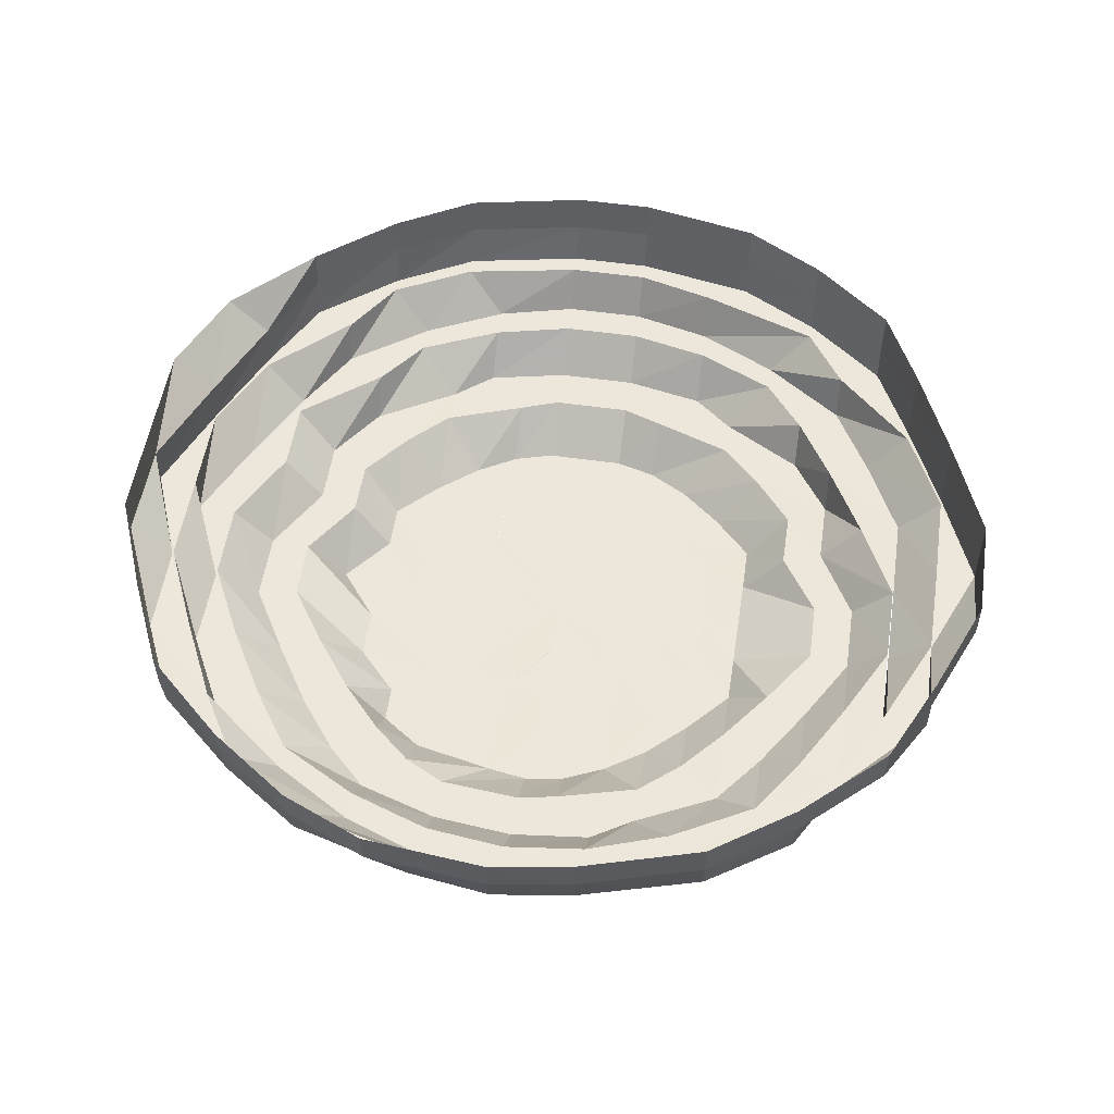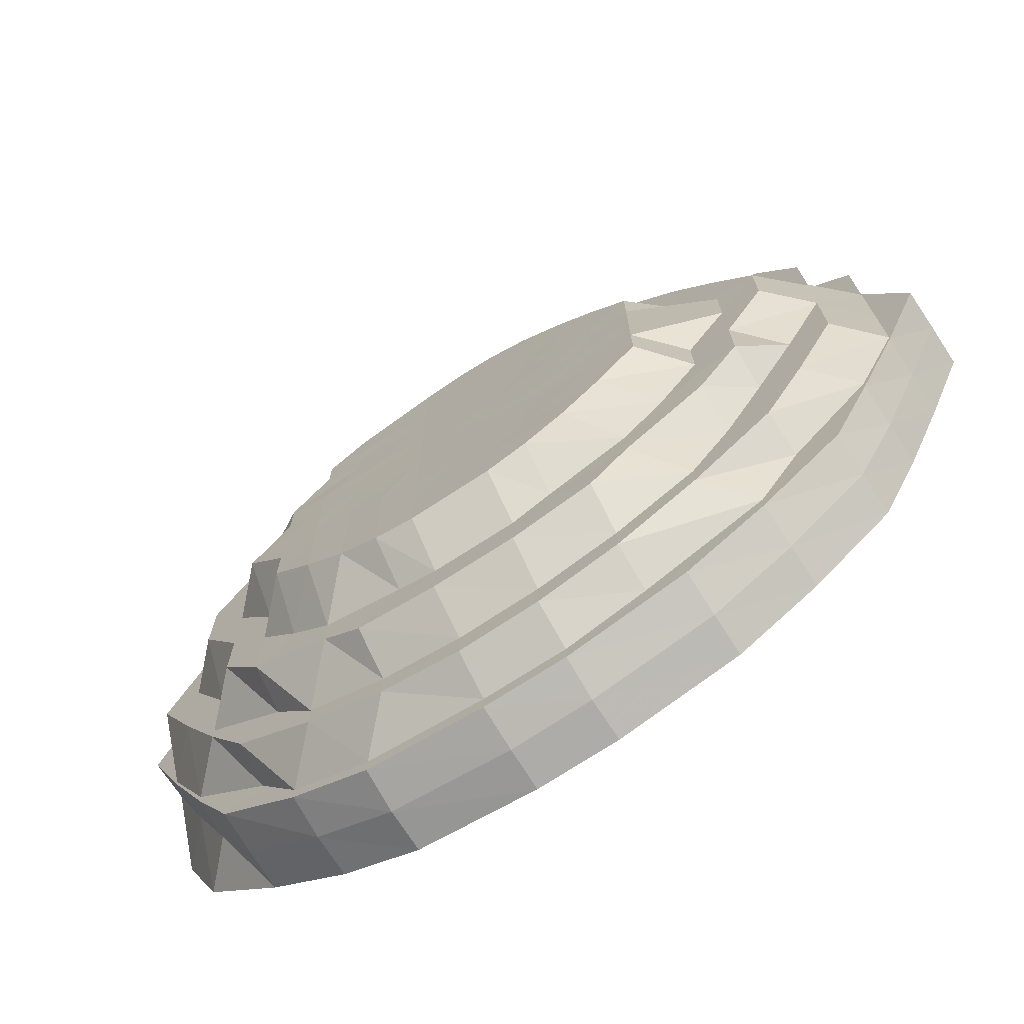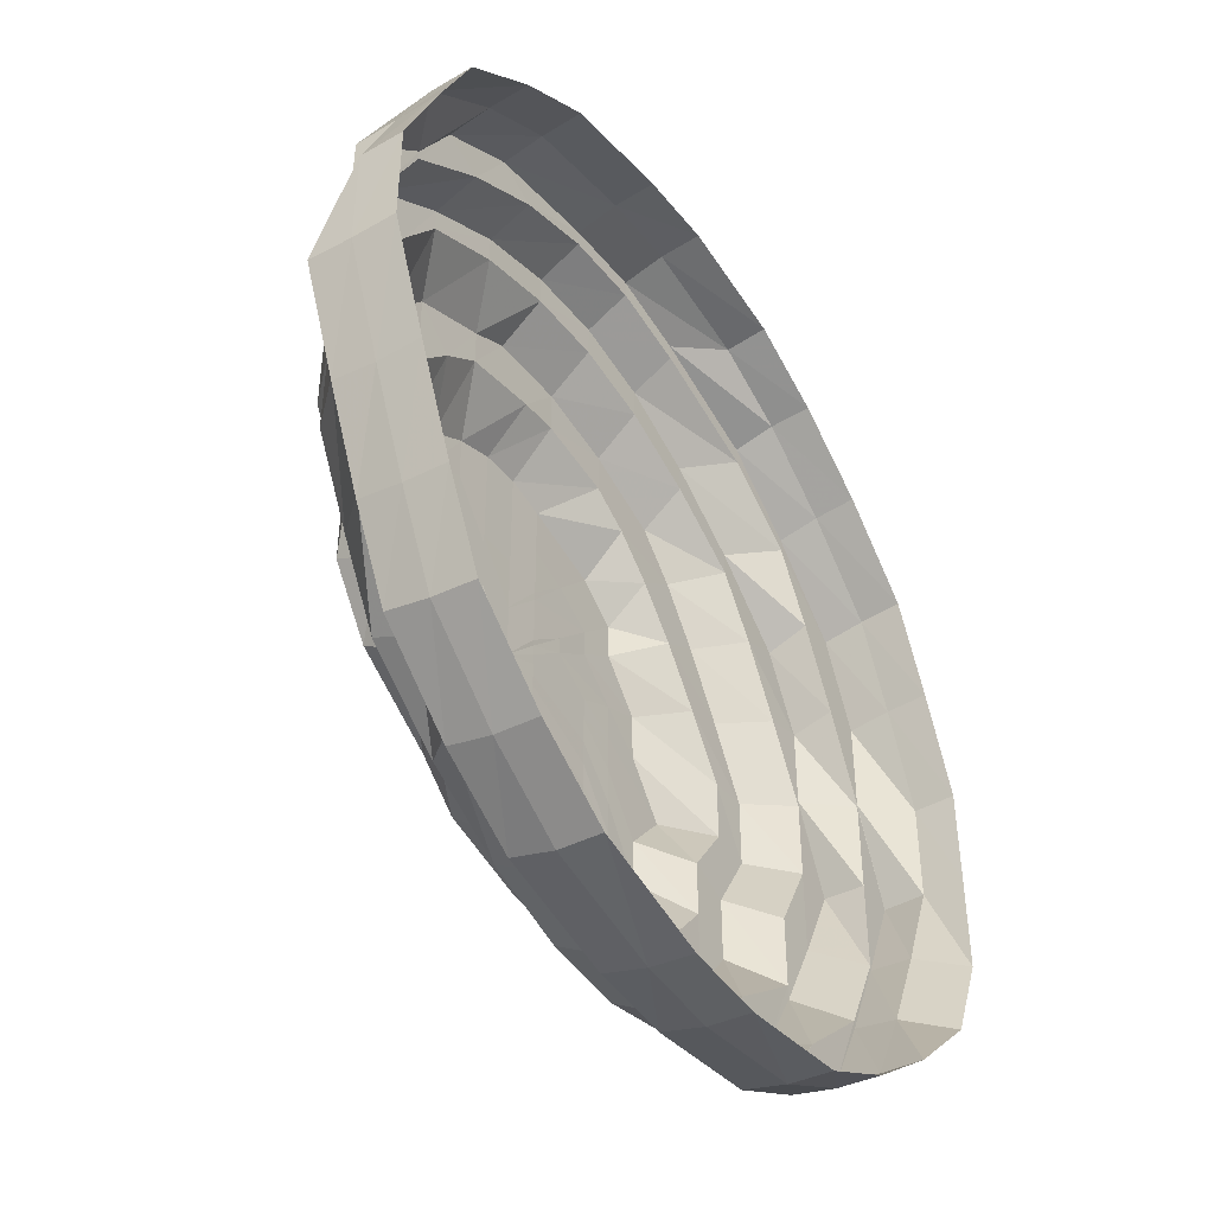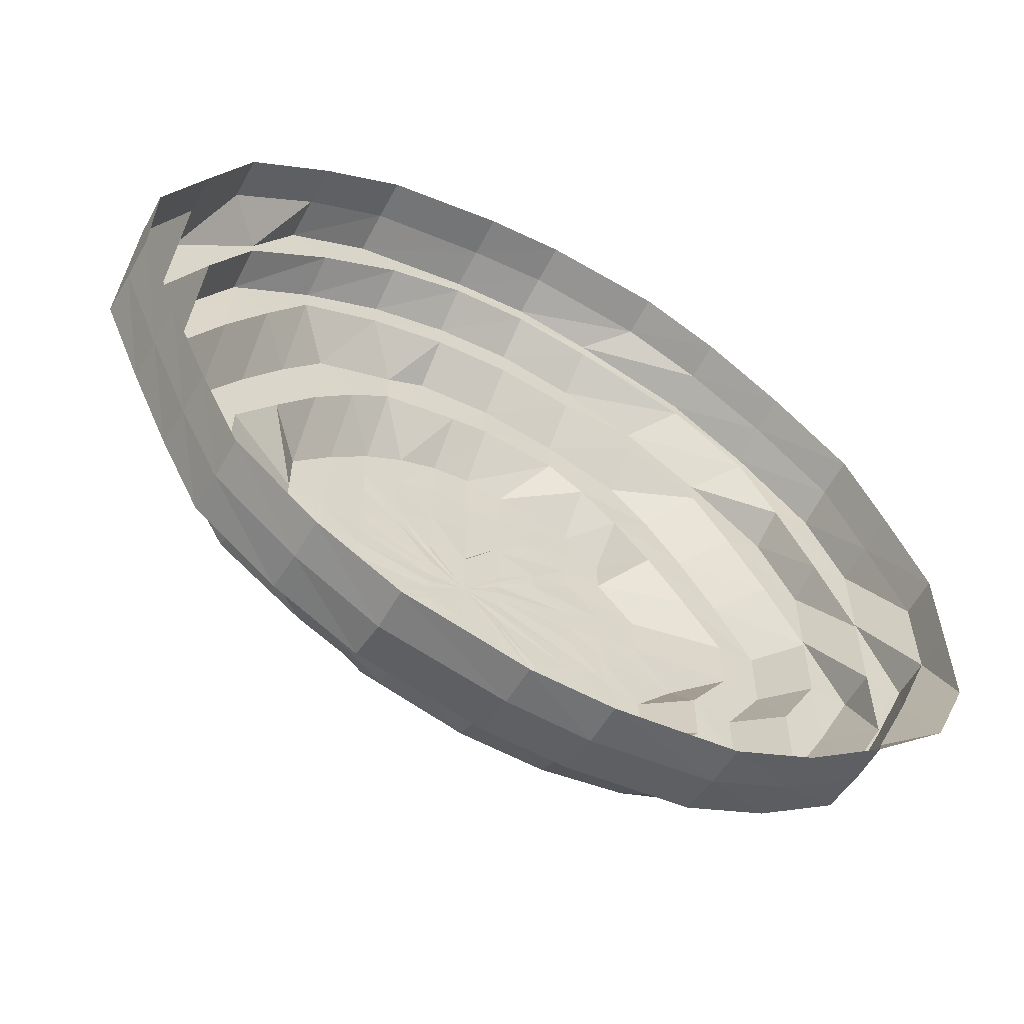
<metadata>
{"format":"obj","ext":"obj","renderer":"f3d","projection":"perspective","resolution":1024,"background":"white","views":[{"elev":53.1,"azim":8.7,"up":"+Y"},{"elev":-72.9,"azim":33.4,"up":"+Z"},{"elev":-45.6,"azim":122.5,"up":"+Z"},{"elev":-59.9,"azim":150.7,"up":"+Z"}]}
</metadata>
<code>
o 28423
v 2248 1879 13.39
v 2248 1879 13.39
v 2248 1879 13.39
v 2248 1879 13.39
v 2248 1879 13.38
v 2248 1879 13.39
v 2248 1879 13.39
v 2248 1879 13.38
v 2248 1879 13.37
v 2248 1879 13.38
v 2248 1879 13.38
v 2248 1879 13.39
v 2248 1879 13.37
v 2248 1879 13.37
v 2248 1879 13.35
v 2248 1879 13.37
v 2248 1879 13.37
v 2248 1879 13.35
v 2248 1879 13.38
v 2248 1879 13.35
v 2248 1879 13.35
v 2248 1879 13.32
v 2248 1879 13.34
v 2248 1879 13.33
v 2248 1879 13.33
v 2248 1879 13.32
v 2248 1879 13.33
v 2248 1879 13.3
v 2248 1879 13.3
v 2248 1879 13.3
v 2248 1879 13.3
v 2248 1879 13.3
v 2248 1879 13.32
v 2248 1879 13.28
v 2248 1879 13.32
v 2248 1879 13.34
v 2248 1879 13.28
v 2248 1879 13.28
v 2248 1879 13.28
v 2248 1879 13.28
v 2248 1879 13.26
v 2248 1879 13.25
v 2248 1879 13.25
v 2248 1879 13.28
v 2248 1879 13.25
v 2248 1879 13.23
v 2248 1879 13.25
v 2248 1879 13.23
v 2248 1879 13.21
v 2248 1879 13.23
v 2248 1879 13.23
v 2248 1879 13.21
v 2248 1879 13.2
v 2248 1879 13.21
v 2248 1879 13.21
v 2248 1879 13.19
v 2248 1879 13.19
v 2248 1879 13.2
v 2248 1879 13.18
v 2248 1879 13.18
v 2248 1879 13.18
v 2248 1879 13.18
v 2248 1879 13.18
v 2248 1879 13.18
v 2248 1879 13.19
v 2248 1879 13.18
v 2248 1879 13.18
v 2248 1879 13.18
v 2248 1879 13.18
v 2248 1879 13.2
v 2248 1879 13.18
v 2248 1879 13.19
v 2248 1879 13.18
v 2248 1879 13.19
v 2248 1879 13.19
v 2248 1879 13.19
v 2248 1879 13.18
v 2248 1879 13.18
v 2248 1879 13.19
v 2248 1879 13.19
v 2248 1879 13.2
v 2248 1879 13.2
v 2248 1879 13.21
v 2248 1879 13.21
v 2248 1879 13.21
v 2248 1879 13.21
v 2248 1879 13.23
v 2248 1879 13.23
v 2248 1879 13.21
v 2248 1879 13.23
v 2248 1879 13.25
v 2248 1879 13.23
v 2248 1879 13.23
v 2248 1879 13.25
v 2248 1879 13.25
v 2248 1879 13.28
v 2248 1879 13.25
v 2248 1879 13.28
v 2248 1879 13.3
v 2248 1879 13.28
v 2248 1879 13.28
v 2248 1879 13.3
v 2248 1879 13.3
v 2248 1879 13.3
v 2248 1879 13.32
v 2248 1879 13.3
v 2248 1879 13.33
v 2248 1879 13.34
v 2248 1879 13.32
v 2248 1879 13.34
v 2248 1879 13.32
v 2248 1879 13.33
v 2248 1879 13.33
v 2248 1879 13.35
v 2248 1879 13.33
v 2248 1879 13.35
v 2248 1879 13.37
v 2248 1879 13.35
v 2248 1879 13.35
v 2248 1879 13.37
v 2248 1879 13.38
v 2248 1879 13.37
v 2248 1879 13.38
v 2248 1879 13.39
v 2248 1879 13.38
v 2248 1879 13.39
v 2248 1879 13.39
v 2248 1879 13.38
v 2248 1879 13.37
v 2248 1879 13.37
v 2248 1879 13.38
v 2248 1879 13.36
v 2248 1879 13.34
v 2248 1879 13.35
v 2248 1879 13.37
v 2248 1879 13.32
v 2248 1879 13.34
v 2248 1879 13.34
v 2248 1879 13.36
v 2248 1879 13.37
v 2248 1879 13.34
v 2248 1879 13.35
v 2248 1879 13.32
v 2248 1879 13.36
v 2248 1879 13.32
v 2248 1879 13.34
v 2248 1879 13.33
v 2248 1879 13.34
v 2248 1879 13.31
v 2248 1879 13.32
v 2248 1879 13.3
v 2248 1879 13.31
v 2248 1879 13.3
v 2248 1879 13.3
v 2248 1879 13.28
v 2248 1879 13.28
v 2248 1879 13.28
v 2248 1879 13.29
v 2248 1879 13.26
v 2248 1879 13.28
v 2248 1879 13.27
v 2248 1879 13.27
v 2248 1879 13.26
v 2248 1879 13.25
v 2248 1879 13.26
v 2248 1879 13.25
v 2248 1879 13.28
v 2248 1879 13.25
v 2248 1879 13.24
v 2248 1879 13.24
v 2248 1879 13.23
v 2248 1879 13.23
v 2248 1879 13.22
v 2248 1879 13.22
v 2248 1879 13.23
v 2248 1879 13.21
v 2248 1879 13.22
v 2248 1879 13.24
v 2248 1879 13.23
v 2248 1879 13.21
v 2248 1879 13.22
v 2248 1879 13.24
v 2248 1879 13.25
v 2248 1879 13.26
v 2248 1879 13.23
v 2248 1879 13.26
v 2248 1879 13.26
v 2248 1879 13.25
v 2248 1879 13.24
v 2248 1879 13.27
v 2248 1879 13.26
v 2248 1879 13.26
v 2248 1879 13.26
v 2248 1879 13.27
v 2248 1879 13.27
v 2248 1879 13.27
v 2248 1879 13.28
v 2248 1879 13.26
v 2248 1879 13.27
v 2248 1879 13.27
v 2248 1879 13.27
v 2248 1879 13.26
v 2248 1879 13.27
v 2248 1879 13.24
v 2248 1879 13.26
v 2248 1879 13.24
v 2248 1879 13.27
v 2248 1879 13.25
v 2248 1879 13.26
v 2248 1879 13.24
v 2248 1879 13.23
v 2248 1879 13.23
v 2248 1879 13.22
v 2248 1879 13.23
v 2248 1879 13.22
v 2248 1879 13.21
v 2248 1879 13.2
v 2248 1879 13.21
v 2248 1879 13.2
v 2248 1879 13.2
v 2248 1879 13.19
v 2248 1879 13.21
v 2248 1879 13.21
v 2248 1879 13.2
v 2248 1879 13.2
v 2248 1879 13.2
v 2248 1879 13.21
v 2248 1879 13.22
v 2248 1879 13.24
v 2248 1879 13.23
v 2248 1879 13.22
v 2248 1879 13.21
v 2248 1879 13.26
v 2248 1879 13.25
v 2248 1879 13.24
v 2248 1879 13.23
v 2248 1879 13.2
v 2248 1879 13.22
v 2248 1879 13.22
v 2248 1879 13.24
v 2248 1879 13.24
v 2248 1879 13.23
v 2248 1879 13.21
v 2248 1879 13.26
v 2248 1879 13.25
v 2248 1879 13.26
v 2248 1879 13.25
v 2248 1879 13.27
v 2248 1879 13.26
v 2248 1879 13.26
v 2248 1879 13.27
v 2248 1879 13.26
v 2248 1879 13.27
v 2248 1879 13.28
v 2248 1879 13.28
v 2248 1879 13.27
v 2248 1879 13.28
v 2248 1879 13.28
v 2248 1879 13.28
v 2248 1879 13.28
v 2248 1879 13.28
v 2248 1879 13.29
v 2248 1879 13.29
v 2248 1879 13.29
v 2248 1879 13.29
v 2248 1879 13.3
v 2248 1879 13.29
v 2248 1879 13.3
v 2248 1879 13.3
v 2248 1879 13.3
v 2248 1879 13.31
v 2248 1879 13.31
v 2248 1879 13.3
v 2248 1879 13.32
v 2248 1879 13.31
v 2248 1879 13.3
v 2248 1879 13.32
v 2248 1879 13.31
v 2248 1879 13.32
v 2248 1879 13.33
v 2248 1879 13.31
v 2248 1879 13.31
v 2248 1879 13.3
v 2248 1879 13.31
v 2248 1879 13.31
v 2248 1879 13.3
v 2248 1879 13.33
v 2248 1879 13.3
v 2248 1879 13.32
v 2248 1879 13.32
v 2248 1879 13.33
v 2248 1879 13.34
v 2248 1879 13.34
v 2248 1879 13.34
v 2248 1879 13.34
v 2248 1879 13.34
v 2248 1879 13.32
v 2248 1879 13.35
v 2248 1879 13.35
v 2248 1879 13.35
v 2248 1879 13.36
v 2248 1879 13.34
v 2248 1879 13.36
v 2248 1879 13.35
v 2248 1879 13.33
v 2248 1879 13.34
v 2248 1879 13.34
v 2248 1879 13.32
v 2248 1879 13.34
v 2248 1879 13.34
v 2248 1879 13.32
v 2248 1879 13.36
v 2248 1879 13.34
v 2248 1879 13.3
v 2248 1879 13.32
v 2248 1879 13.35
v 2248 1879 13.33
v 2248 1879 13.36
v 2248 1879 13.37
v 2248 1879 13.37
v 2248 1879 13.38
v 2248 1879 13.38
v 2248 1879 13.37
v 2248 1879 13.36
v 2248 1879 13.37
v 2248 1879 13.38
v 2248 1879 13.37
v 2248 1879 13.36
v 2248 1879 13.35
v 2248 1879 13.35
v 2248 1879 13.34
v 2248 1879 13.34
v 2248 1879 13.33
v 2248 1879 13.32
v 2248 1879 13.31
v 2248 1879 13.33
v 2248 1879 13.32
v 2248 1879 13.31
v 2248 1879 13.32
v 2248 1879 13.31
v 2248 1879 13.31
v 2248 1879 13.3
v 2248 1879 13.29
v 2248 1879 13.28
v 2248 1879 13.28
v 2248 1879 13.28
v 2248 1879 13.28
v 2248 1879 13.28
v 2248 1879 13.29
v 2248 1879 13.28
v 2248 1879 13.3
v 2248 1879 13.29
v 2248 1879 13.29
v 2248 1879 13.3
v 2248 1879 13.29
v 2248 1879 13.3
v 2248 1879 13.28
v 2248 1879 13.3
v 2248 1879 13.25
v 2248 1879 13.28
v 2248 1879 13.3
v 2248 1879 13.28
v 2248 1879 13.3
v 2248 1879 13.32
v 2248 1879 13.3
v 2248 1879 13.31
v 2248 1879 13.3
v 2248 1879 13.28
v 2248 1879 13.3
v 2248 1879 13.3
v 2248 1879 13.28
v 2248 1879 13.28
v 2248 1879 13.28
v 2248 1879 13.29
v 2248 1879 13.26
v 2248 1879 13.28
f 1 2 3
f 3 2 4
f 2 5 4
f 6 1 3
f 7 1 6
f 4 5 8
f 5 9 8
f 10 7 6
f 11 7 10
f 6 3 12
f 13 11 10
f 14 11 13
f 15 13 16
f 13 10 17
f 18 14 13
f 10 6 19
f 17 10 19
f 19 6 12
f 20 14 18
f 18 13 21
f 22 21 23
f 24 20 18
f 25 18 21
f 24 18 25
f 25 21 26
f 27 20 24
f 28 24 25
f 29 25 26
f 30 27 24
f 30 24 28
f 31 27 30
f 29 26 32
f 32 26 33
f 34 29 32
f 35 36 33
f 37 29 34
f 38 28 37
f 38 30 28
f 39 30 38
f 39 31 30
f 40 31 39
f 41 38 37
f 42 40 39
f 43 39 44
f 42 39 45
f 46 42 43
f 47 40 42
f 48 47 42
f 49 48 46
f 48 42 50
f 51 47 48
f 52 51 48
f 53 52 49
f 52 48 54
f 55 51 52
f 56 55 52
f 57 55 56
f 56 52 58
f 59 57 56
f 60 57 59
f 61 56 58
f 59 56 61
f 62 60 59
f 63 60 62
f 64 59 61
f 62 59 64
f 61 58 65
f 66 63 62
f 67 63 66
f 68 62 64
f 66 62 68
f 64 61 69
f 69 61 65
f 65 58 70
f 71 64 69
f 68 64 71
f 69 65 72
f 73 66 68
f 71 69 74
f 74 69 72
f 75 68 71
f 73 68 75
f 76 71 74
f 75 71 76
f 77 66 73
f 77 67 66
f 78 67 77
f 79 78 77
f 80 78 79
f 81 77 73
f 79 77 81
f 82 73 75
f 81 73 82
f 83 79 81
f 84 80 79
f 84 79 83
f 85 80 84
f 83 81 86
f 86 81 82
f 87 83 86
f 88 84 89
f 90 85 84
f 91 90 88
f 90 84 92
f 93 85 90
f 94 93 90
f 94 90 95
f 96 94 91
f 97 93 94
f 98 97 94
f 99 98 96
f 98 94 100
f 101 97 98
f 102 101 98
f 103 101 102
f 102 98 104
f 105 104 106
f 107 102 104
f 108 107 105
f 107 104 109
f 110 109 111
f 112 102 107
f 112 103 102
f 113 103 112
f 114 112 115
f 116 113 112
f 117 116 114
f 116 112 118
f 119 113 116
f 120 119 116
f 121 120 117
f 9 119 120
f 120 116 122
f 8 9 120
f 8 120 123
f 124 8 123
f 4 8 124
f 124 123 125
f 126 4 124
f 3 4 126
f 12 3 126
f 126 124 127
f 127 124 125
f 12 126 128
f 128 126 127
f 125 123 129
f 130 12 128
f 19 12 130
f 128 127 131
f 132 19 130
f 17 19 132
f 133 17 132
f 134 135 133
f 136 133 137
f 133 132 138
f 132 130 139
f 138 132 139
f 130 128 140
f 139 130 140
f 140 128 131
f 138 139 141
f 139 140 142
f 141 139 142
f 143 138 141
f 142 140 144
f 140 131 144
f 145 146 143
f 141 142 147
f 142 144 148
f 147 142 148
f 149 141 147
f 143 141 149
f 147 148 150
f 151 33 143
f 149 147 152
f 152 147 150
f 153 143 149
f 151 143 153
f 154 149 152
f 153 149 154
f 155 151 153
f 156 151 155
f 157 153 154
f 155 153 157
f 154 152 158
f 159 156 155
f 157 154 160
f 160 154 158
f 161 155 157
f 159 155 161
f 162 157 160
f 161 157 162
f 163 156 159
f 163 34 156
f 164 159 161
f 165 34 163
f 165 37 34
f 41 37 165
f 166 167 41
f 168 163 159
f 168 159 164
f 169 165 163
f 169 163 168
f 170 41 165
f 170 165 169
f 171 41 170
f 171 45 41
f 172 166 171
f 173 171 170
f 174 170 169
f 173 170 174
f 174 169 175
f 175 169 168
f 176 173 174
f 177 174 175
f 176 174 177
f 175 168 178
f 178 168 164
f 177 175 179
f 179 175 178
f 180 176 177
f 181 177 179
f 180 177 181
f 179 178 182
f 178 164 183
f 182 178 183
f 183 164 184
f 164 161 184
f 184 161 162
f 181 179 185
f 185 179 182
f 183 184 186
f 184 162 187
f 186 184 187
f 182 183 188
f 188 183 186
f 185 182 189
f 189 182 188
f 187 162 190
f 162 160 190
f 186 187 191
f 188 186 192
f 192 186 191
f 189 188 193
f 193 188 192
f 193 192 194
f 195 193 194
f 194 192 196
f 192 191 196
f 194 196 197
f 198 189 193
f 198 193 195
f 196 191 199
f 196 199 197
f 191 187 200
f 191 200 199
f 187 190 200
f 201 198 195
f 201 195 197
f 202 198 201
f 203 201 197
f 202 204 198
f 205 202 203
f 205 206 202
f 207 205 203
f 207 203 197
f 208 206 205
f 209 205 207
f 204 210 198
f 210 189 198
f 210 185 189
f 204 211 210
f 211 185 210
f 211 181 185
f 212 211 204
f 213 181 211
f 212 213 211
f 213 180 181
f 214 212 206
f 208 214 206
f 215 213 212
f 214 215 212
f 216 180 213
f 215 216 213
f 216 217 180
f 217 176 180
f 218 216 215
f 217 219 176
f 219 173 176
f 220 217 216
f 218 220 216
f 221 219 217
f 220 221 217
f 219 222 173
f 222 171 173
f 222 50 171
f 70 222 219
f 221 70 219
f 70 54 222
f 65 70 221
f 72 65 221
f 72 221 220
f 223 172 222
f 224 223 70
f 225 72 220
f 225 220 218
f 74 72 225
f 226 74 225
f 76 74 226
f 227 225 218
f 226 225 227
f 227 218 228
f 228 218 215
f 228 215 214
f 229 228 214
f 229 214 208
f 230 227 228
f 230 228 229
f 231 226 227
f 231 227 230
f 232 226 231
f 232 76 226
f 233 229 208
f 233 208 209
f 234 230 229
f 234 229 233
f 235 231 230
f 235 230 234
f 236 232 231
f 236 231 235
f 237 76 232
f 237 75 76
f 82 75 237
f 238 237 232
f 238 232 236
f 239 82 237
f 239 237 238
f 86 82 239
f 240 86 239
f 87 86 240
f 241 239 238
f 240 239 241
f 242 243 87
f 244 87 240
f 241 238 245
f 245 238 236
f 246 241 245
f 245 236 247
f 247 236 235
f 248 245 247
f 246 245 248
f 249 241 246
f 244 240 249
f 247 235 250
f 250 235 234
f 248 247 251
f 251 247 250
f 250 234 252
f 252 234 233
f 251 250 253
f 253 250 252
f 254 248 251
f 255 251 253
f 254 251 255
f 252 233 256
f 256 233 209
f 253 252 257
f 257 252 256
f 255 253 258
f 258 253 257
f 256 209 259
f 259 209 207
f 257 256 260
f 260 256 259
f 259 207 197
f 260 259 197
f 261 257 260
f 258 257 261
f 261 260 197
f 262 258 261
f 262 261 197
f 263 258 262
f 263 255 258
f 264 263 262
f 264 262 197
f 265 255 263
f 265 254 255
f 266 263 264
f 266 265 263
f 267 266 264
f 267 264 197
f 268 265 266
f 269 266 267
f 269 268 266
f 270 269 267
f 270 267 197
f 271 268 269
f 272 269 270
f 272 271 269
f 273 272 270
f 273 270 197
f 274 271 272
f 275 272 273
f 275 274 272
f 276 275 273
f 276 273 197
f 277 274 275
f 271 278 268
f 274 279 271
f 279 278 271
f 280 279 274
f 277 280 274
f 279 281 278
f 282 277 275
f 282 275 276
f 283 282 276
f 284 282 283
f 285 284 276
f 286 285 276
f 286 276 197
f 285 287 284
f 288 286 197
f 284 289 282
f 289 277 282
f 287 289 284
f 290 287 285
f 289 291 277
f 291 280 277
f 287 292 289
f 292 291 289
f 290 293 287
f 293 292 287
f 294 293 290
f 292 295 291
f 291 296 280
f 295 296 291
f 296 297 280
f 280 297 279
f 297 281 279
f 293 298 292
f 298 295 292
f 299 298 293
f 294 299 293
f 298 300 295
f 299 301 298
f 301 300 298
f 300 302 295
f 295 302 296
f 301 303 300
f 300 304 302
f 303 304 300
f 302 305 296
f 296 305 297
f 304 306 302
f 302 306 305
f 307 308 306
f 304 309 306
f 310 311 309
f 312 309 304
f 303 312 304
f 312 313 309
f 311 314 315
f 316 317 313
f 318 313 312
f 318 118 313
f 319 316 318
f 320 318 312
f 320 312 303
f 129 318 320
f 321 319 129
f 129 122 318
f 322 129 320
f 323 320 303
f 322 320 323
f 323 303 301
f 125 129 322
f 324 323 301
f 324 301 299
f 325 322 323
f 325 323 324
f 326 125 322
f 326 322 325
f 127 125 326
f 131 127 326
f 131 326 327
f 327 326 325
f 144 131 327
f 328 325 324
f 327 325 328
f 144 327 329
f 329 327 328
f 148 144 329
f 328 324 330
f 330 324 299
f 330 299 294
f 331 328 330
f 329 328 331
f 148 329 332
f 332 329 331
f 150 148 332
f 333 330 294
f 331 330 333
f 333 294 334
f 334 294 290
f 334 290 335
f 336 331 333
f 332 331 336
f 337 333 334
f 336 333 337
f 338 334 335
f 337 334 338
f 338 335 288
f 339 332 336
f 150 332 339
f 339 336 340
f 341 150 339
f 152 150 341
f 158 152 341
f 341 339 342
f 342 339 340
f 158 341 343
f 343 341 342
f 344 158 343
f 160 158 344
f 190 160 344
f 190 344 345
f 200 190 345
f 344 343 346
f 345 344 346
f 200 345 347
f 199 200 347
f 199 347 197
f 347 345 348
f 345 346 348
f 347 348 197
f 346 343 349
f 343 342 349
f 348 346 350
f 346 349 350
f 348 350 197
f 349 342 351
f 350 349 352
f 350 352 197
f 349 351 352
f 342 340 351
f 352 353 197
f 352 351 353
f 351 340 354
f 351 354 353
f 340 337 354
f 354 337 338
f 353 354 355
f 353 355 197
f 354 338 355
f 355 288 197
f 355 338 288
f 356 357 358
f 357 359 360
f 358 100 360
f 361 360 362
f 358 360 363
f 315 358 363
f 315 363 364
f 306 315 364
f 306 364 305
f 364 363 365
f 305 364 366
f 364 365 366
f 305 366 297
f 297 366 281
f 367 368 365
f 366 369 281
f 366 365 369
f 281 369 370
f 281 370 278
f 365 371 369
f 365 372 371
f 369 373 370
f 369 371 373
f 278 370 374
f 278 374 268
f 268 374 265
f 374 254 265
f 371 249 373
f 371 244 249
f 372 244 371
f 373 249 246
f 372 375 244
f 360 375 372
f 375 87 244
f 375 92 87
f 359 242 375
f 373 246 376
f 374 376 254
f 370 373 376
f 370 376 374
f 376 248 254
f 376 246 248

</code>
